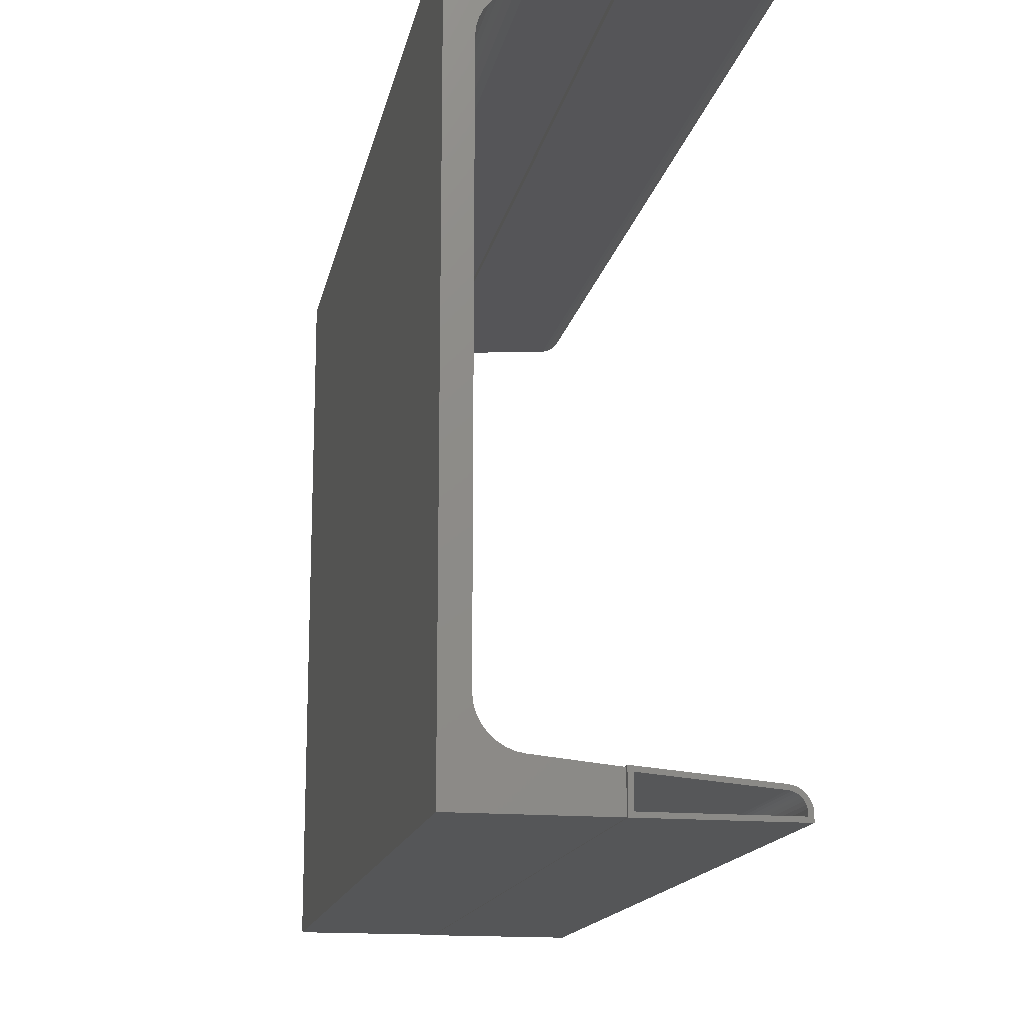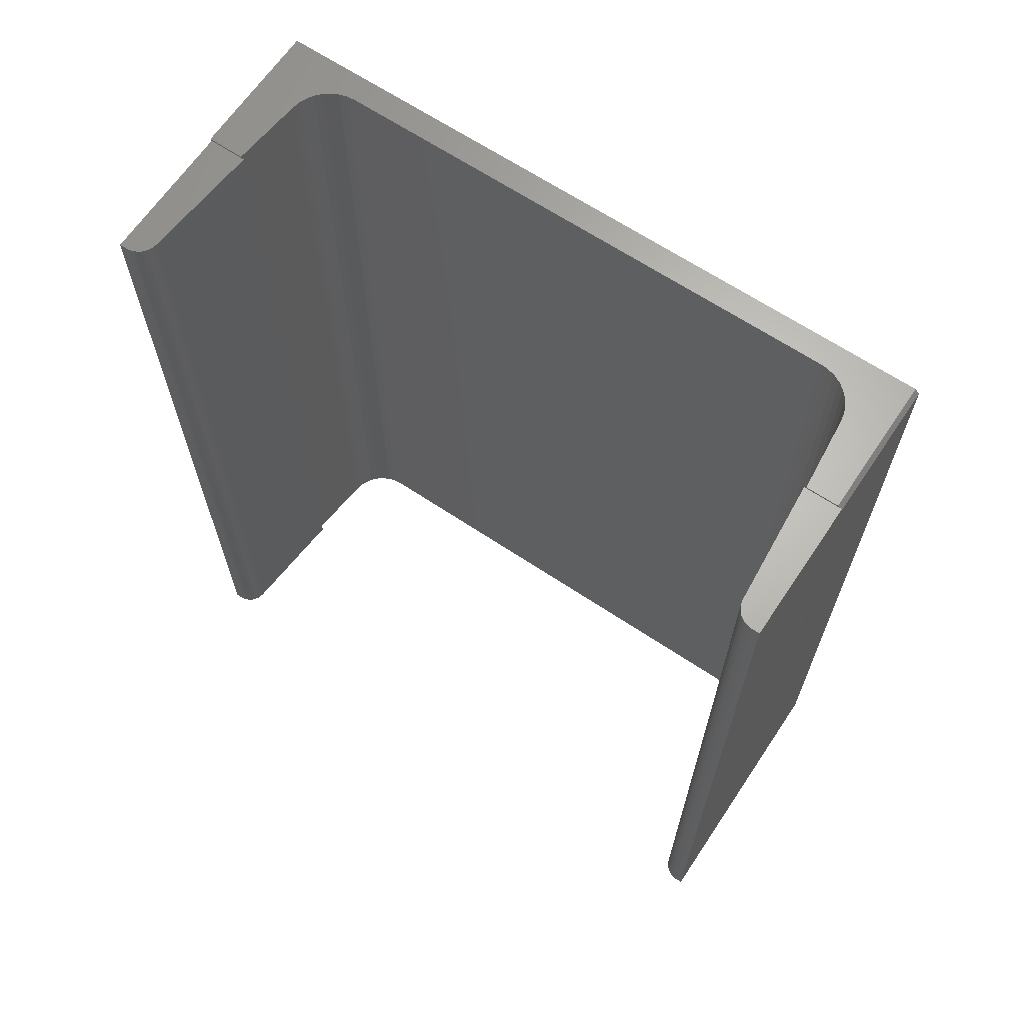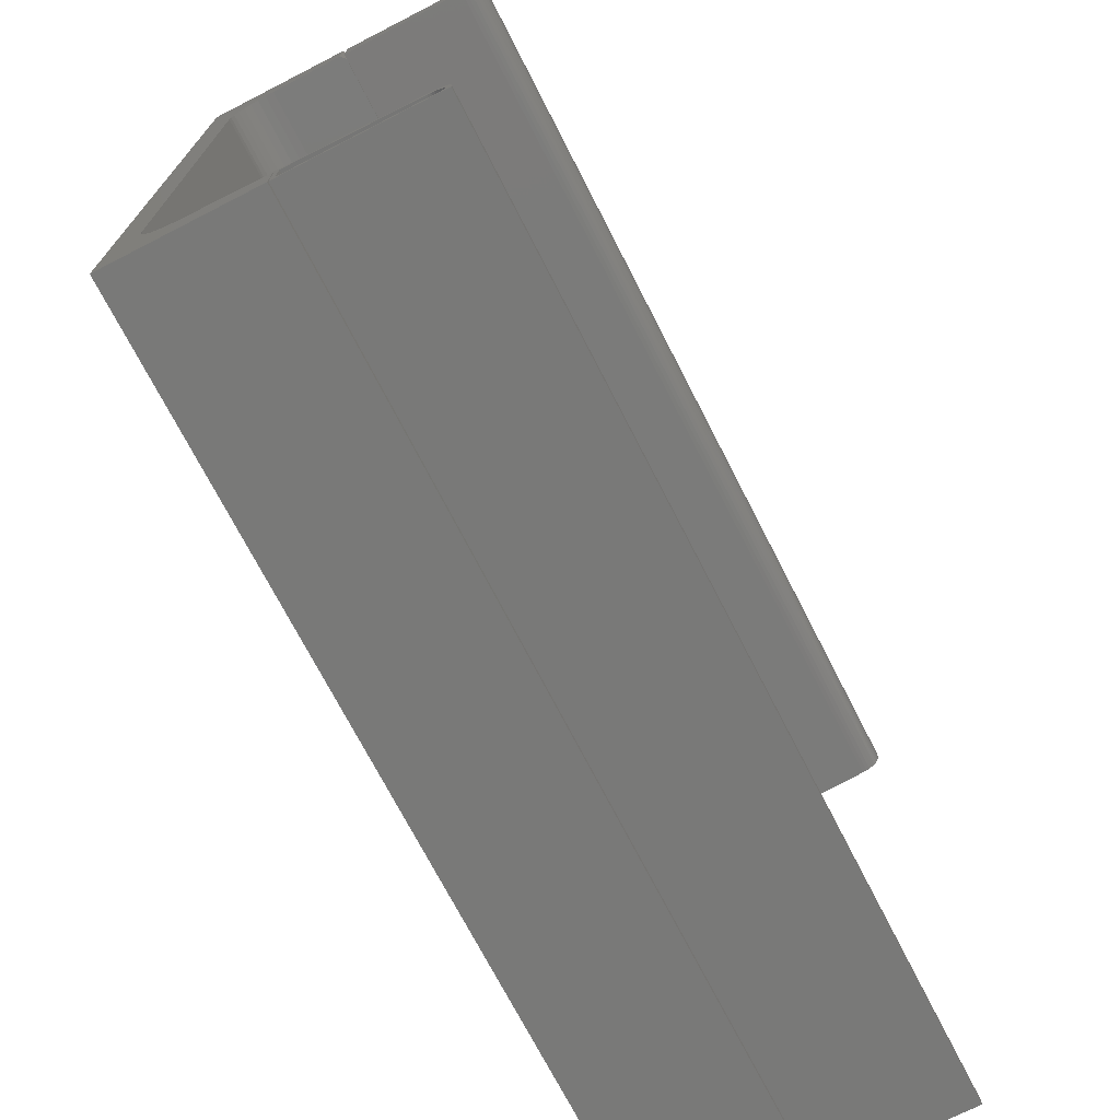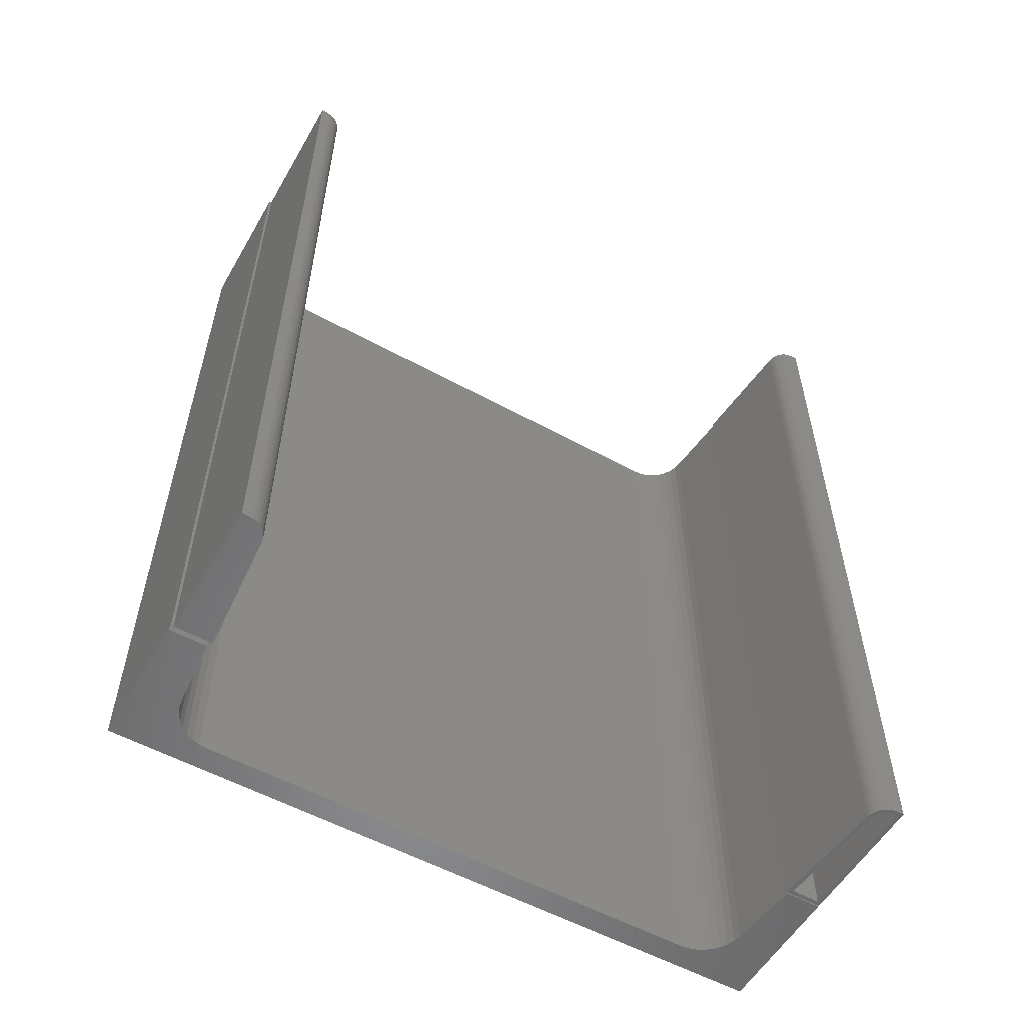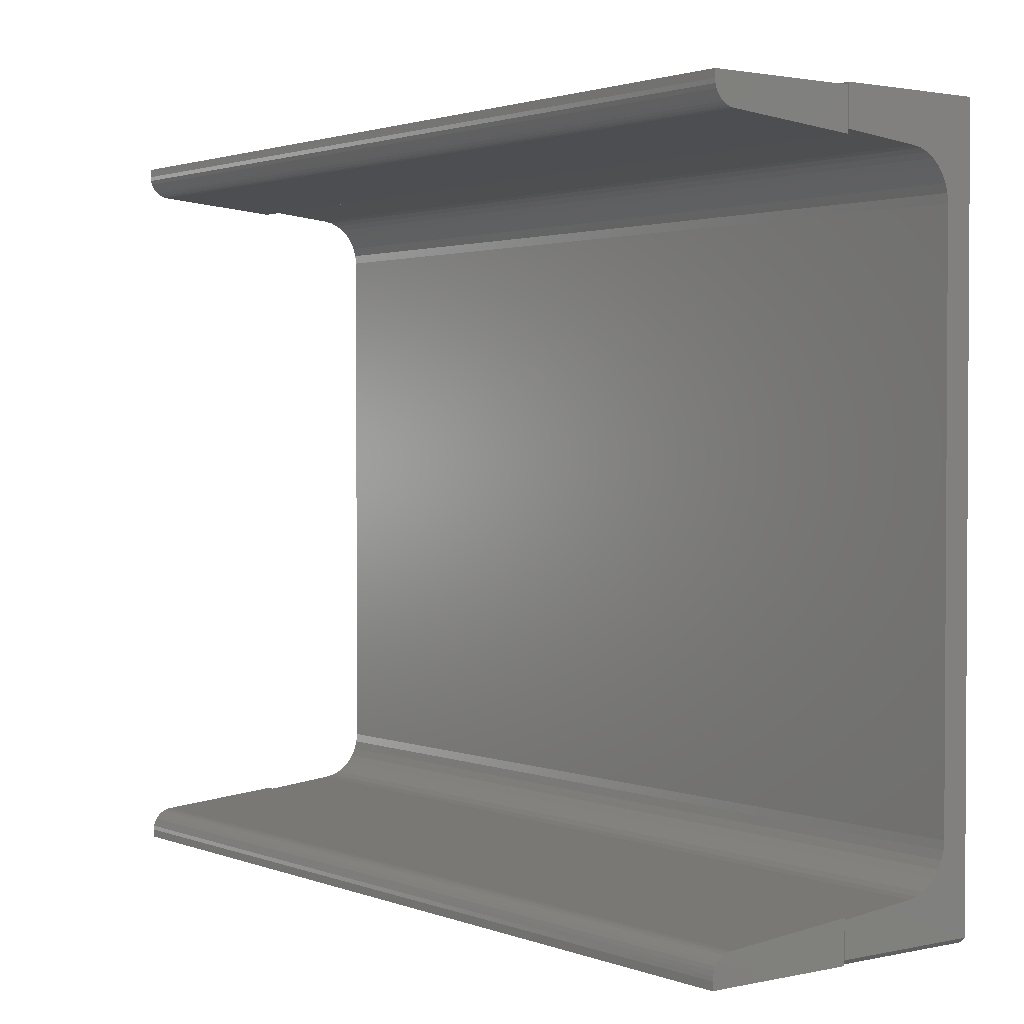
<metadata>
{"format":"stl","ext":"stl","renderer":"f3d","projection":"perspective","resolution":1024,"background":"white","views":[{"elev":-15.7,"azim":-11.1,"up":"+Z"},{"elev":65.6,"azim":123.9,"up":"+Y"},{"elev":-71.6,"azim":27.1,"up":"+Z"},{"elev":-55.8,"azim":60.1,"up":"+Y"},{"elev":1.9,"azim":142.7,"up":"+Z"}]}
</metadata>
<code>
# stl→obj: 200 verts, 380 faces
v 0.4844 -0.75 -0.5888
v 0.4766 -0.75 -0.5889
v 0.4766 -0.75 -0.5938
v 0.4837 -0.75 -0.5822
v 0.2422 -0.75 -0.5353
v 0.25 -0.75 -0.5938
v 0.25 -0.75 -0.5438
v 0.2422 -0.75 -0.6016
v 0.4697 -0.75 -0.5601
v 0.4557 -0.75 -0.5618
v 0.4606 -0.75 -0.5637
v 0.4747 -0.75 -0.5646
v 0.4651 -0.75 -0.5664
v 0.4689 -0.75 -0.5699
v 0.4788 -0.75 -0.5699
v 0.4721 -0.75 -0.574
v 0.4818 -0.75 -0.5758
v 0.4745 -0.75 -0.5787
v 0.476 -0.75 -0.5837
v 0.4506 -0.75 -0.5609
v 0.464 -0.75 -0.5567
v 0.4578 -0.75 -0.5543
v 0.4512 -0.75 -0.5531
v 0.4844 -0.75 -0.6016
v 0.25 0.7422 -0.5938
v 0.4766 0.7422 -0.5938
v 0.4766 0.7422 -0.5889
v 0.4689 0.7422 -0.5699
v 0.4651 0.7422 -0.5664
v 0.4606 0.7422 -0.5637
v 0.4557 0.7422 -0.5618
v 0.4506 0.7422 -0.5609
v 0.4721 0.7422 -0.574
v 0.4745 0.7422 -0.5787
v 0.476 0.7422 -0.5837
v 0.25 0.7422 -0.5438
v 0.25 0.7422 0.5398
v 0.25 -0.7422 0.5398
v 0.4506 0.7422 0.5569
v 0.4506 -0.7422 0.5569
v 0.4689 0.7422 0.5658
v 0.4721 -0.7422 0.57
v 0.4721 0.7422 0.57
v 0.4745 -0.7422 0.5746
v 0.4745 0.7422 0.5746
v 0.476 -0.7422 0.5796
v 0.476 0.7422 0.5796
v 0.4766 -0.7422 0.5848
v 0.4766 0.7422 0.5848
v 0.4689 -0.7422 0.5658
v 0.4651 0.7422 0.5624
v 0.4651 -0.7422 0.5624
v 0.4606 0.7422 0.5597
v 0.4606 -0.7422 0.5597
v 0.4557 0.7422 0.5578
v 0.4557 -0.7422 0.5578
v 0.4766 0.7422 0.5897
v 0.4766 -0.7422 0.5897
v 0.25 0.7422 0.5897
v 0.25 -0.7422 0.5897
v 0.03651 0.7422 -0.4496
v 0.03651 -0.7422 -0.4496
v 0.03651 0.7422 0.4496
v 0.03651 -0.7422 0.4496
v 0.03803 0.7422 0.4651
v 0.03803 -0.7422 0.4651
v 0.04235 0.7422 0.48
v 0.04234 -0.7422 0.48
v 0.04933 0.7422 0.4939
v 0.04932 -0.7422 0.4939
v 0.05873 0.7422 0.5063
v 0.05873 -0.7422 0.5063
v 0.07023 0.7422 0.5167
v 0.07024 -0.7422 0.5167
v 0.08346 0.7422 0.5249
v 0.08347 -0.7422 0.5249
v 0.09795 0.7422 0.5305
v 0.09798 -0.7422 0.5305
v 0.1132 0.7422 0.5334
v 0.1133 -0.7422 0.5334
v 0.2296 -0.7422 0.545
v 0.2328 -0.739 0.5453
v 0.2328 0.7422 0.5453
v 0.2328 0.7422 0.5938
v 0.2328 -0.739 0.5938
v 0.2296 -0.7422 0.5938
v 0.007812 -0.7422 0.5938
v 0.007812 0.7422 0.5938
v 0.007812 -0.7422 -0.5938
v 0.03803 -0.7422 -0.4651
v 0.04235 -0.7422 -0.48
v 0.04933 -0.7422 -0.4939
v 0.05873 -0.7422 -0.5063
v 0.07023 -0.7422 -0.5167
v 0.08346 -0.7422 -0.5249
v 0.09795 -0.7422 -0.5305
v 0.1132 -0.7422 -0.5333
v 0.2328 -0.7422 -0.5453
v 0.2328 -0.7422 -0.5938
v 0.2328 0.7422 -0.5453
v 0.1132 0.7422 -0.5334
v 0.09798 0.7422 -0.5305
v 0.08347 0.7422 -0.5249
v 0.07024 0.7422 -0.5167
v 0.05873 0.7422 -0.5063
v 0.04932 0.7422 -0.4939
v 0.04234 0.7422 -0.48
v 0.03803 0.7422 -0.4651
v 0.007812 0.7422 -0.5905
v 0.007812 0.739 -0.5938
v 0.2328 0.7422 -0.5905
v 0.2328 0.739 -0.5938
v 0.4578 0.75 -0.5543
v 0.464 0.75 -0.5567
v 0.4512 0.75 -0.5531
v 0.2422 0.75 -0.5353
v 0.4697 0.75 -0.5601
v 0.4747 0.75 -0.5646
v 0.4788 0.75 -0.5699
v 0.4818 0.75 -0.5758
v 0.4837 0.75 -0.5822
v 0.4844 0.75 -0.5888
v 0.4844 0.75 -0.6016
v 0.2422 0.75 -0.6016
v 0.2406 -0.75 -0.5382
v 0.2406 -0.75 -0.6016
v 0.2406 0.75 -0.5382
v 0.2406 0.7422 -0.6016
v 0.2406 0.75 -0.5938
v 1.7e-33 0.7422 -0.6016
v -3.684e-17 -0.75 -0.6016
v 0.2406 0.75 0.5382
v 0.114 0.75 0.5256
v 0.2406 0.75 0.6016
v 3.684e-17 0.75 0.6016
v 0.1001 0.75 0.523
v 0.08695 0.75 0.5179
v 0.07495 0.75 0.5105
v 0.0645 0.75 0.501
v 0.05596 0.75 0.4898
v 0.04962 0.75 0.4772
v 0.0457 0.75 0.4636
v 0.04433 0.75 0.4496
v 0.04433 0.75 -0.4496
v 4.784e-19 0.75 -0.5938
v 0.0457 0.75 -0.4636
v 0.04962 0.75 -0.4772
v 0.05596 0.75 -0.4898
v 0.0645 0.75 -0.501
v 0.07495 0.75 -0.5105
v 0.08695 0.75 -0.5179
v 0.1001 0.75 -0.523
v 0.114 0.75 -0.5256
v 3.684e-17 -0.75 0.6016
v 0.2406 -0.7422 0.6016
v 0.2328 -0.75 0.6016
v 0.05596 -0.75 0.4898
v 0.04962 -0.75 0.4772
v 0.0457 -0.75 0.4636
v 0.04433 -0.75 0.4496
v 0.0645 -0.75 0.501
v 0.07495 -0.75 0.5105
v 0.08695 -0.75 0.5179
v 0.1001 -0.75 0.523
v 0.114 -0.75 0.5256
v 0.2328 -0.75 0.5375
v 0.04433 -0.75 -0.4496
v 0.114 -0.75 -0.5256
v 0.1001 -0.75 -0.523
v 0.08695 -0.75 -0.5179
v 0.07495 -0.75 -0.5105
v 0.0645 -0.75 -0.501
v 0.05596 -0.75 -0.4898
v 0.04962 -0.75 -0.4772
v 0.0457 -0.75 -0.4636
v 0.2422 -0.75 0.5975
v 0.2422 -0.75 0.5312
v 0.4512 -0.75 0.5491
v 0.4578 -0.75 0.5503
v 0.464 -0.75 0.5526
v 0.4697 -0.75 0.5561
v 0.4747 -0.75 0.5605
v 0.4788 -0.75 0.5658
v 0.4818 -0.75 0.5718
v 0.4837 -0.75 0.5782
v 0.4844 -0.75 0.5848
v 0.4844 -0.75 0.5975
v 0.2422 0.75 0.5975
v 0.4844 0.75 0.5975
v 0.4844 0.75 0.5848
v 0.4837 0.75 0.5782
v 0.4818 0.75 0.5718
v 0.4788 0.75 0.5658
v 0.4747 0.75 0.5605
v 0.4697 0.75 0.5561
v 0.464 0.75 0.5526
v 0.4578 0.75 0.5503
v 0.4512 0.75 0.5491
v 0.2422 0.75 0.5312
v 0.2406 -0.7422 0.5382
f 1 2 3
f 1 4 2
f 5 6 7
f 5 8 6
f 9 10 11
f 9 11 12
f 12 11 13
f 12 13 14
f 12 14 15
f 15 14 16
f 15 16 17
f 17 16 18
f 17 18 4
f 18 19 4
f 2 4 19
f 20 10 9
f 20 9 21
f 20 21 22
f 23 5 7
f 23 7 20
f 23 20 22
f 24 1 3
f 24 3 6
f 24 6 8
f 25 6 26
f 26 6 3
f 26 3 27
f 27 3 2
f 28 13 29
f 29 13 11
f 29 11 30
f 30 11 10
f 30 10 31
f 31 10 20
f 31 20 32
f 13 28 14
f 14 28 33
f 14 33 16
f 16 33 34
f 16 34 18
f 18 34 35
f 18 35 19
f 19 35 27
f 19 27 2
f 32 20 36
f 36 20 7
f 36 7 25
f 25 7 6
f 27 35 34
f 32 36 25
f 26 27 34
f 26 34 33
f 26 33 28
f 26 28 29
f 26 29 30
f 26 30 31
f 26 31 32
f 26 32 25
f 37 38 39
f 39 38 40
f 41 42 43
f 43 42 44
f 43 44 45
f 45 44 46
f 45 46 47
f 47 46 48
f 47 48 49
f 42 41 50
f 50 41 51
f 50 51 52
f 52 51 53
f 52 53 54
f 54 53 55
f 54 55 56
f 56 55 39
f 56 39 40
f 49 48 57
f 57 48 58
f 57 58 59
f 59 58 60
f 59 60 37
f 37 60 38
f 49 43 47
f 43 45 47
f 59 37 39
f 57 59 39
f 57 39 55
f 57 55 53
f 57 53 51
f 57 51 41
f 57 41 43
f 57 43 49
f 46 42 48
f 46 44 42
f 40 38 60
f 58 48 42
f 58 42 50
f 58 50 52
f 58 52 54
f 58 54 56
f 58 56 40
f 58 40 60
f 61 62 63
f 63 62 64
f 63 64 65
f 65 64 66
f 65 66 67
f 67 66 68
f 67 68 69
f 69 68 70
f 69 70 71
f 71 70 72
f 71 72 73
f 73 72 74
f 73 74 75
f 75 74 76
f 75 76 77
f 77 76 78
f 77 78 79
f 79 78 80
f 81 82 80
f 80 82 83
f 80 83 79
f 83 82 84
f 84 82 85
f 86 87 85
f 85 87 88
f 85 88 84
f 81 80 86
f 87 86 80
f 87 80 78
f 87 78 76
f 87 76 74
f 87 74 72
f 87 72 70
f 87 70 68
f 87 68 66
f 87 66 64
f 87 64 62
f 87 62 89
f 89 62 90
f 89 90 91
f 89 91 92
f 89 92 93
f 89 93 94
f 89 94 95
f 89 95 96
f 89 96 97
f 89 97 98
f 89 98 99
f 81 86 82
f 82 86 85
f 100 98 101
f 101 98 97
f 101 97 102
f 102 97 96
f 102 96 103
f 103 96 95
f 103 95 104
f 104 95 94
f 104 94 105
f 105 94 93
f 105 93 106
f 106 93 92
f 106 92 107
f 107 92 91
f 107 91 108
f 108 91 90
f 108 90 61
f 61 90 62
f 109 88 110
f 110 88 87
f 110 87 89
f 84 79 83
f 88 109 61
f 88 61 63
f 88 63 65
f 88 65 67
f 88 67 69
f 88 69 71
f 88 71 73
f 88 73 75
f 88 75 77
f 88 77 79
f 88 79 84
f 109 111 100
f 109 100 101
f 109 101 102
f 109 102 103
f 109 103 104
f 109 104 105
f 109 105 106
f 109 106 107
f 109 107 108
f 109 108 61
f 110 89 112
f 112 89 99
f 111 112 100
f 100 112 99
f 100 99 98
f 110 112 109
f 109 112 111
f 113 114 115
f 116 115 114
f 116 114 117
f 116 117 118
f 116 118 119
f 116 119 120
f 116 120 121
f 116 121 122
f 116 122 123
f 116 123 124
f 116 124 5
f 5 124 8
f 115 116 23
f 23 116 5
f 115 23 113
f 113 23 22
f 113 22 114
f 114 22 21
f 114 21 117
f 117 21 9
f 117 9 118
f 118 9 12
f 118 12 119
f 119 12 15
f 119 15 120
f 120 15 17
f 120 17 121
f 121 17 4
f 121 4 122
f 122 4 1
f 123 122 24
f 24 122 1
f 124 123 8
f 8 123 24
f 125 126 127
f 127 126 128
f 127 128 129
f 130 128 131
f 131 128 126
f 132 133 134
f 135 134 133
f 135 133 136
f 135 136 137
f 135 137 138
f 135 138 139
f 135 139 140
f 135 140 141
f 135 141 142
f 135 142 143
f 135 143 144
f 135 144 145
f 145 144 146
f 145 146 147
f 145 147 148
f 145 148 149
f 145 149 150
f 145 150 151
f 145 151 152
f 145 152 153
f 145 153 127
f 145 127 129
f 131 154 130
f 130 154 135
f 130 135 145
f 130 145 128
f 128 145 129
f 134 135 155
f 155 135 154
f 155 154 156
f 139 157 140
f 140 157 158
f 140 158 141
f 141 158 159
f 141 159 142
f 142 159 160
f 142 160 143
f 157 139 161
f 161 139 138
f 161 138 162
f 162 138 137
f 162 137 163
f 163 137 136
f 163 136 164
f 164 136 133
f 164 133 165
f 156 165 166
f 154 131 167
f 154 167 160
f 154 160 159
f 154 159 158
f 154 158 157
f 154 157 161
f 154 161 162
f 154 162 163
f 154 163 164
f 154 164 165
f 154 165 156
f 131 126 125
f 131 125 168
f 131 168 169
f 131 169 170
f 131 170 171
f 131 171 172
f 131 172 173
f 131 173 174
f 131 174 175
f 131 175 167
f 144 143 167
f 167 143 160
f 149 171 150
f 150 171 170
f 150 170 151
f 151 170 169
f 151 169 152
f 152 169 168
f 152 168 153
f 171 149 172
f 172 149 148
f 172 148 173
f 173 148 147
f 173 147 174
f 174 147 146
f 174 146 175
f 175 146 144
f 175 144 167
f 127 153 125
f 125 153 168
f 176 177 178
f 176 178 179
f 176 179 180
f 176 180 181
f 176 181 182
f 176 182 183
f 176 183 184
f 176 184 185
f 176 185 186
f 176 186 187
f 188 189 190
f 188 190 191
f 188 191 192
f 188 192 193
f 188 193 194
f 188 194 195
f 188 195 196
f 188 196 197
f 188 197 198
f 188 198 199
f 188 199 176
f 176 199 177
f 189 188 187
f 187 188 176
f 190 189 186
f 186 189 187
f 190 186 191
f 191 186 185
f 191 185 192
f 192 185 184
f 192 184 193
f 193 184 183
f 193 183 194
f 194 183 182
f 194 182 195
f 195 182 181
f 195 181 196
f 196 181 180
f 196 180 197
f 197 180 179
f 197 179 198
f 198 179 178
f 199 198 177
f 177 198 178
f 132 134 200
f 200 134 155
f 133 132 165
f 165 132 200
f 165 200 166
f 166 200 156
f 156 200 155

</code>
